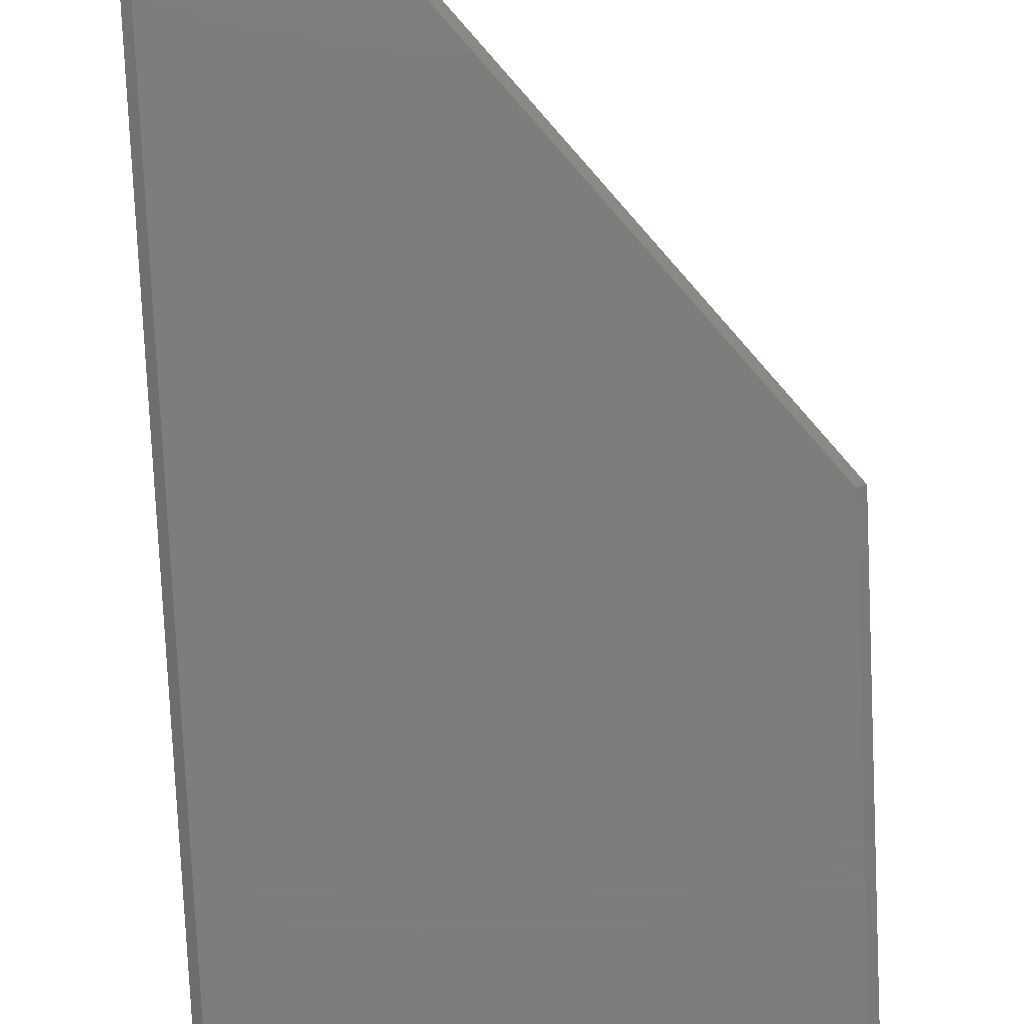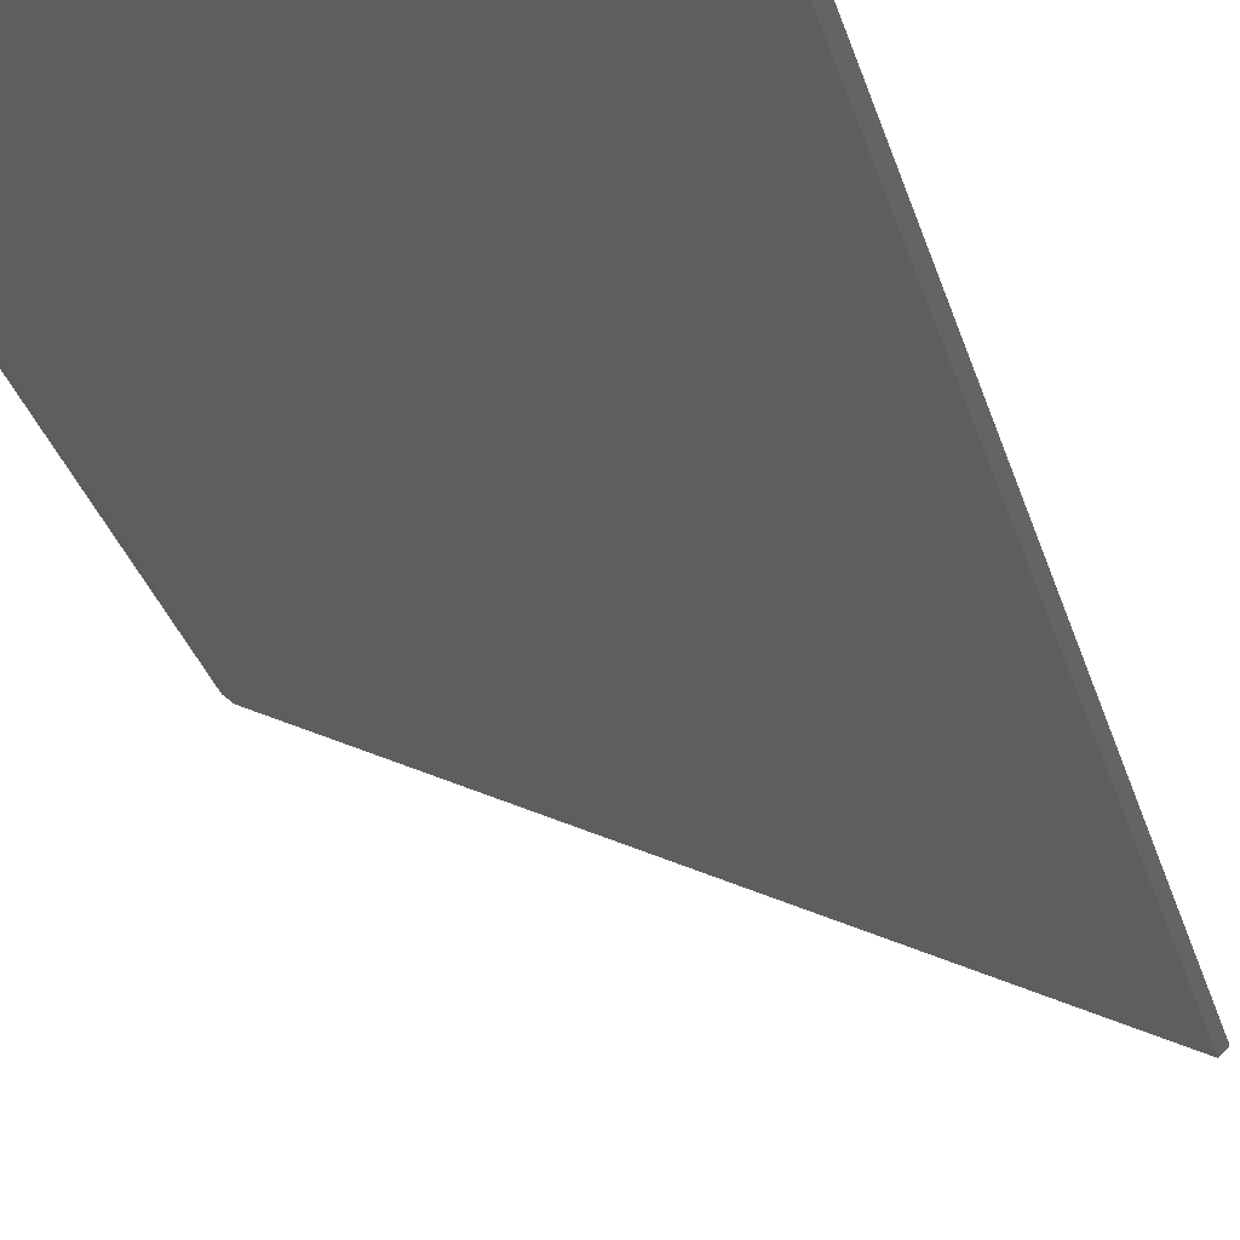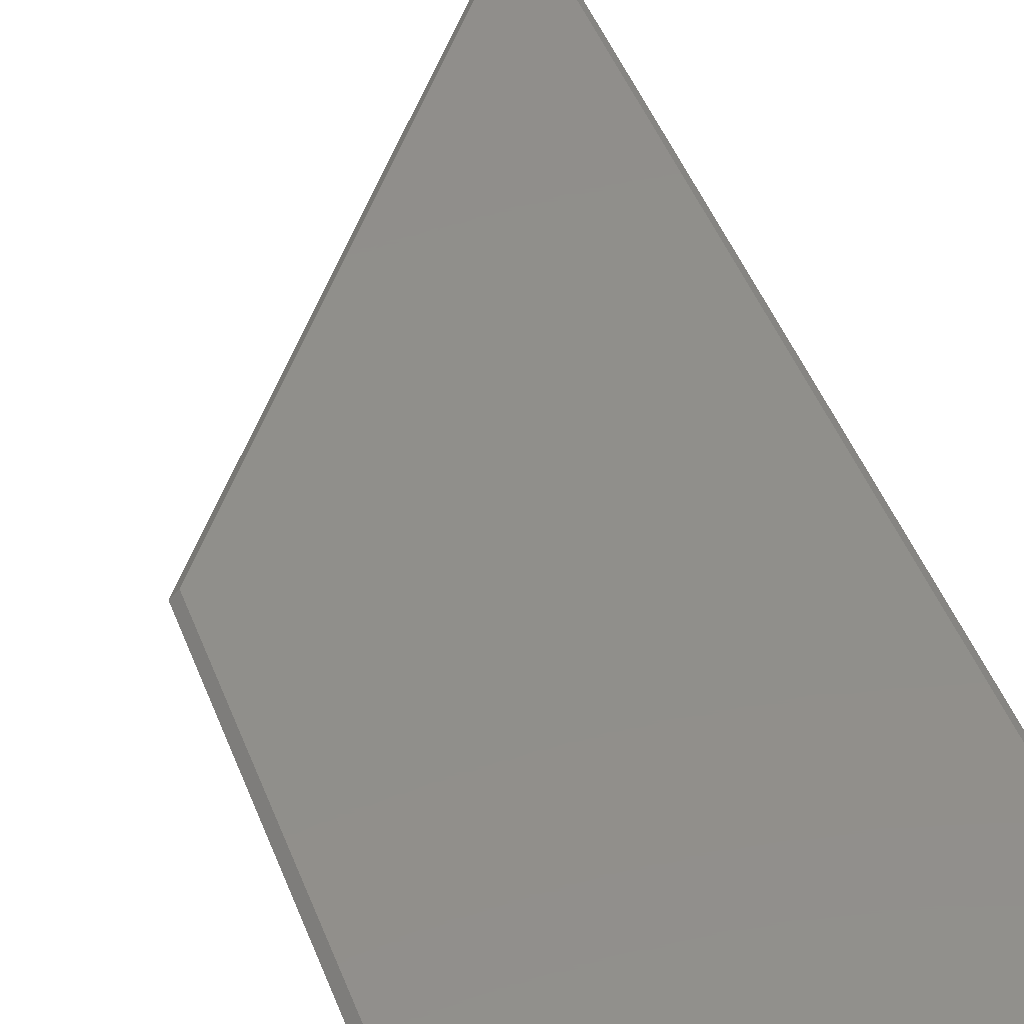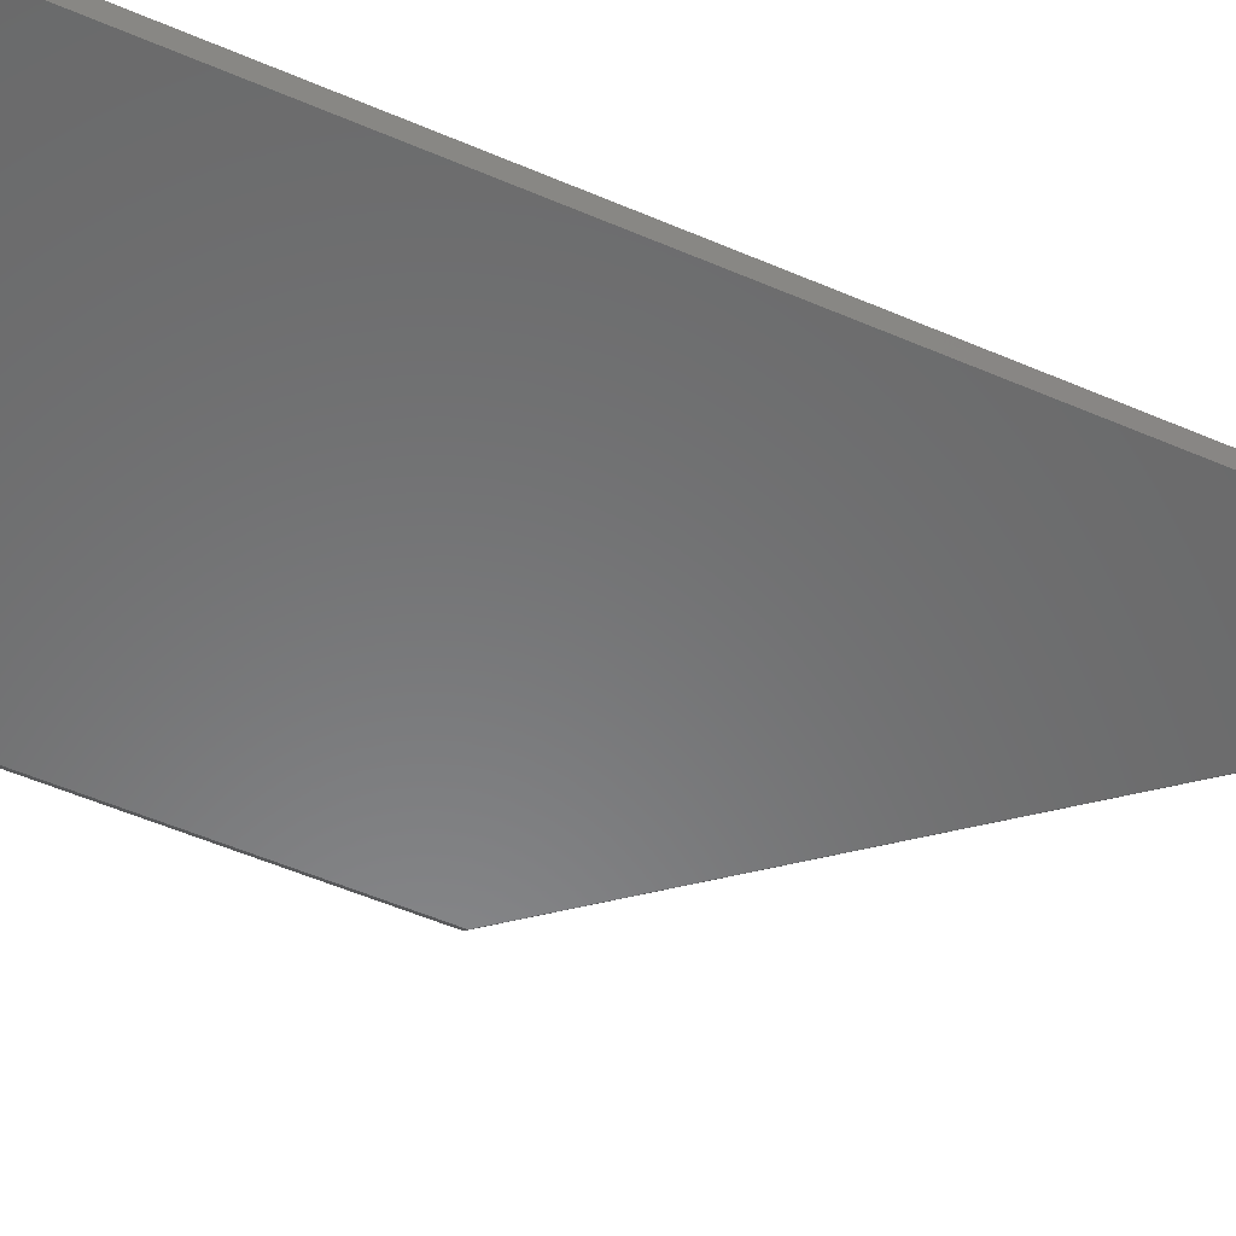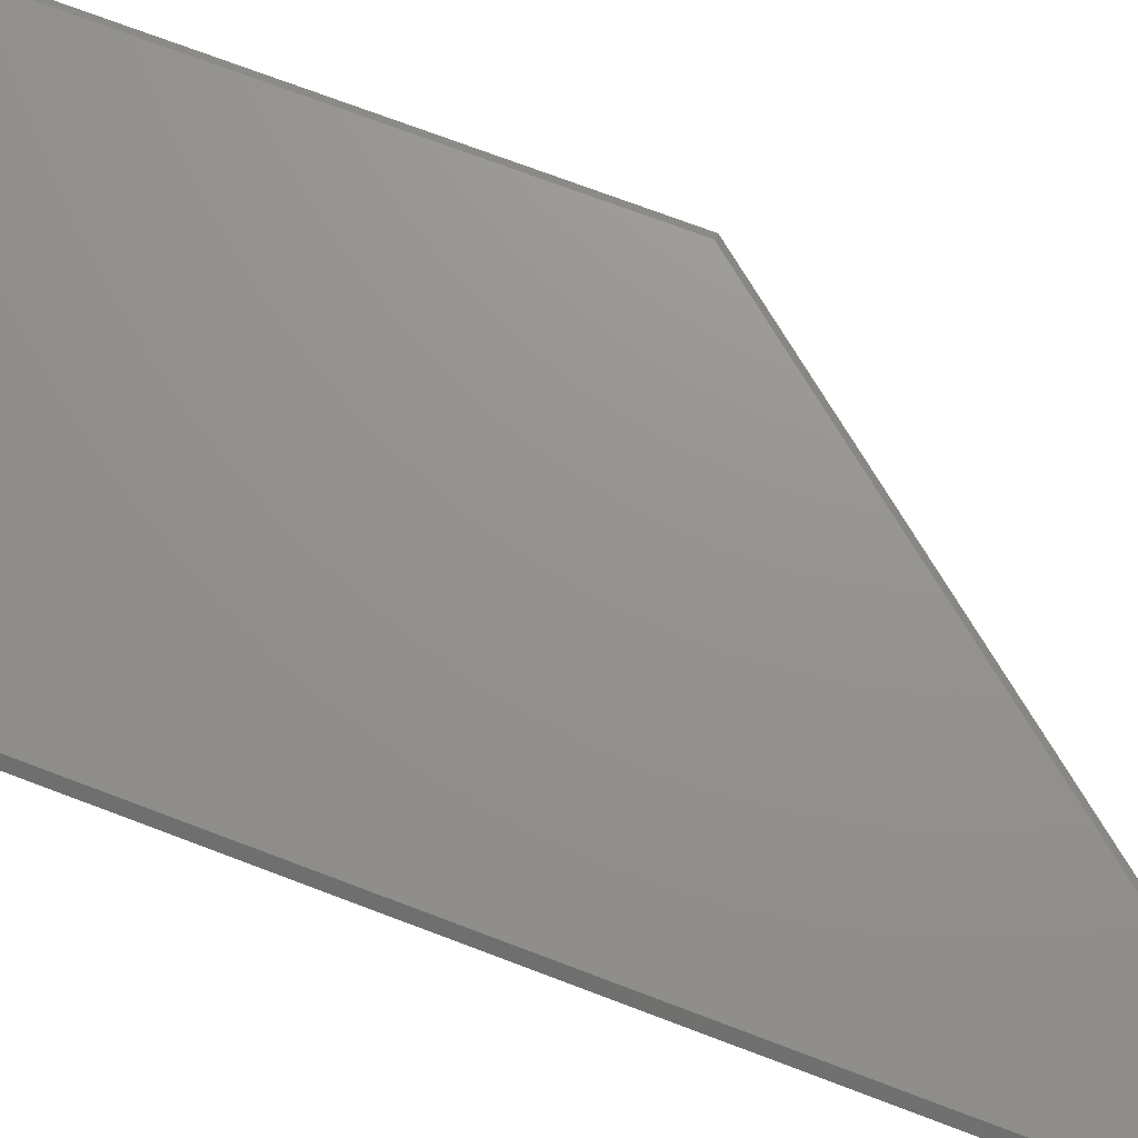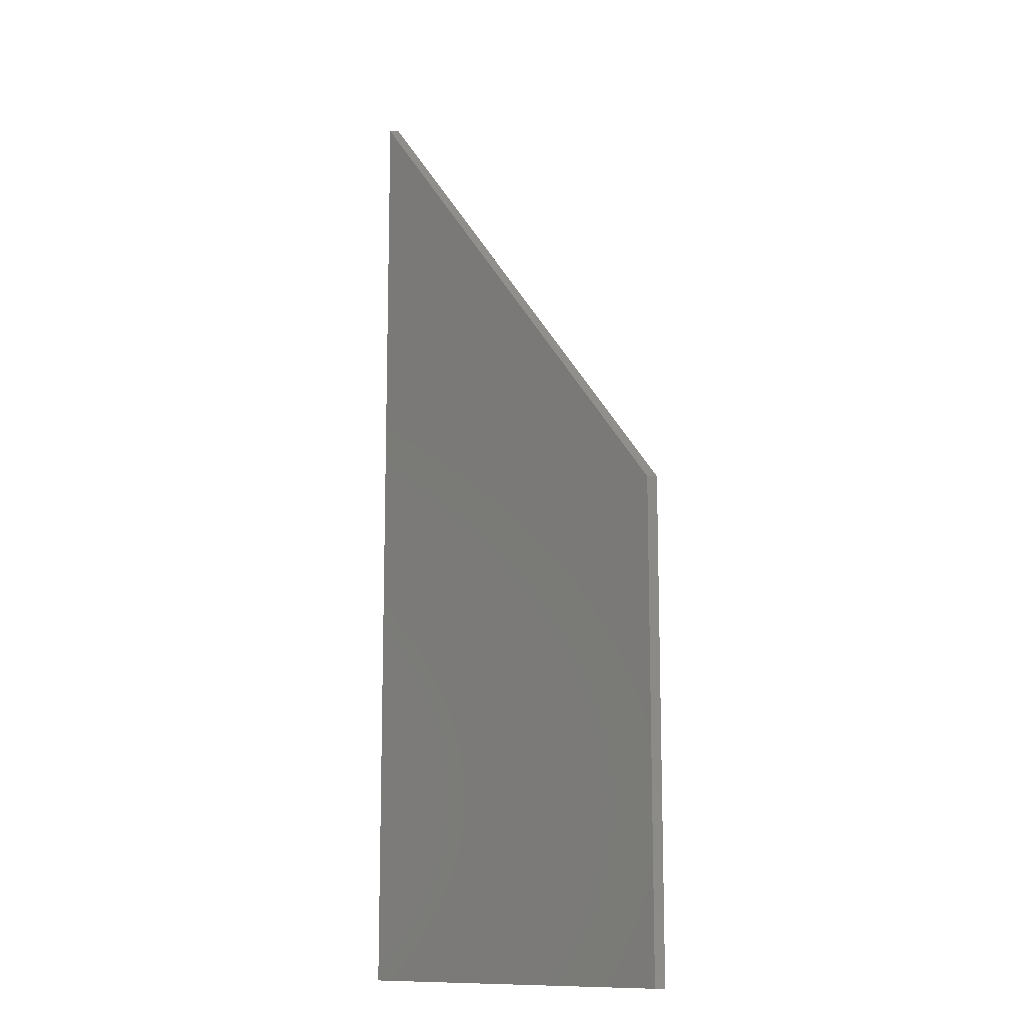
<metadata>
{"format":"stl","ext":"stl","renderer":"f3d","projection":"perspective","resolution":1024,"background":"white","views":[{"elev":-76.5,"azim":2.6,"up":"+Y"},{"elev":-34.0,"azim":-163.5,"up":"+Y"},{"elev":48.4,"azim":159.1,"up":"+Y"},{"elev":-55.9,"azim":-114.2,"up":"+Y"},{"elev":71.5,"azim":-69.1,"up":"+Y"},{"elev":-12.1,"azim":43.7,"up":"+Z"}]}
</metadata>
<code>
# stl→obj: 13 verts, 22 faces
v 0 -0.07071 10.07
v 4 -0.07071 5.071
v 0.07071 0 10.07
v -0.07071 0 10.07
v 0 0.07071 10.07
v -0.07071 0 -0.07071
v 0 0.07071 -0.07071
v 4 -0.07071 -0.07071
v 4 0.07071 5.071
v 4 0.07071 -0.07071
v 0 -0.07071 -0.07071
v 4.071 0 -0.07071
v 4.071 0 5.071
f 1 2 3
f 3 4 1
f 5 4 3
f 6 4 7
f 1 8 2
f 9 10 5
f 6 11 4
f 9 12 10
f 7 4 5
f 13 12 9
f 11 8 1
f 3 9 5
f 10 12 7
f 4 11 1
f 5 10 7
f 3 13 9
f 7 12 6
f 3 2 13
f 11 12 8
f 6 12 11
f 2 12 13
f 8 12 2

</code>
